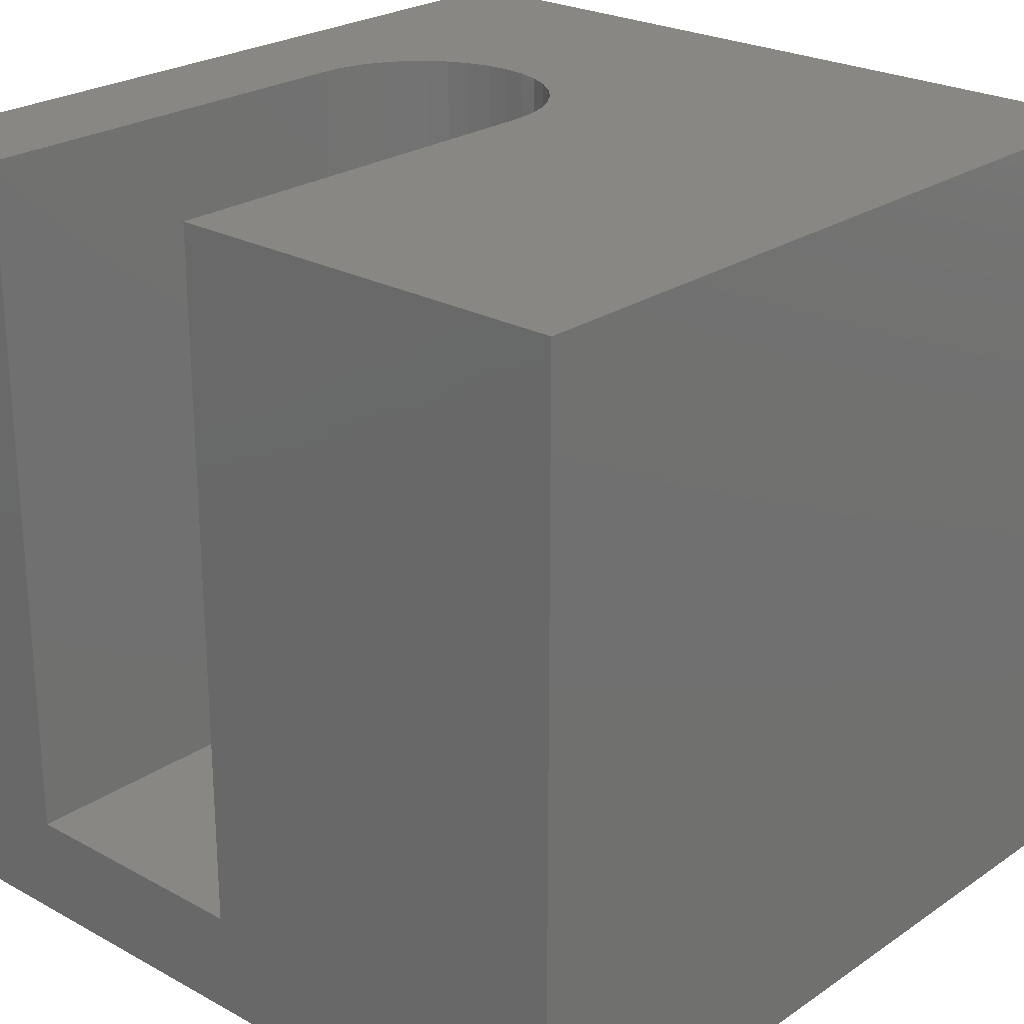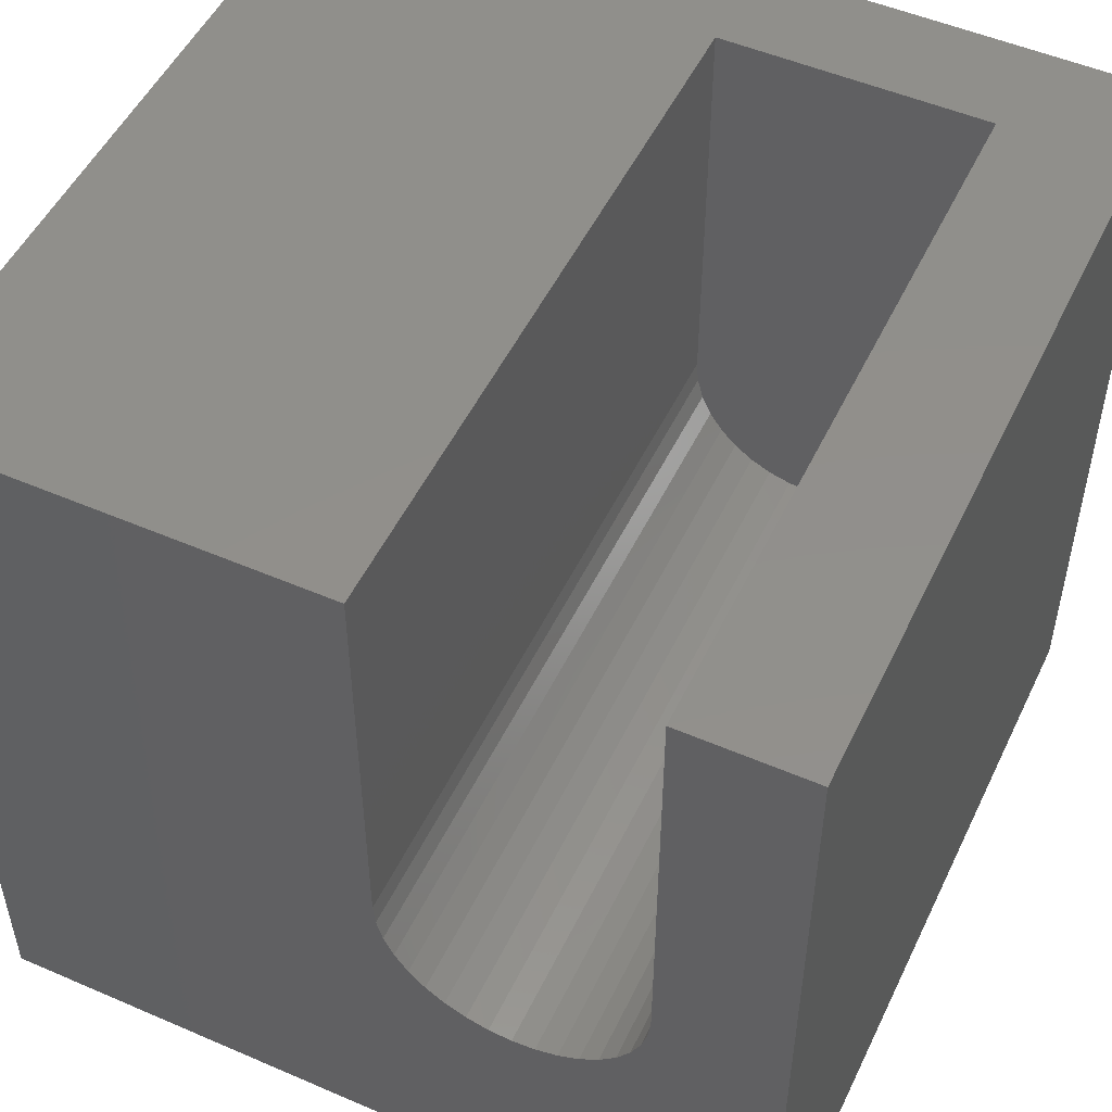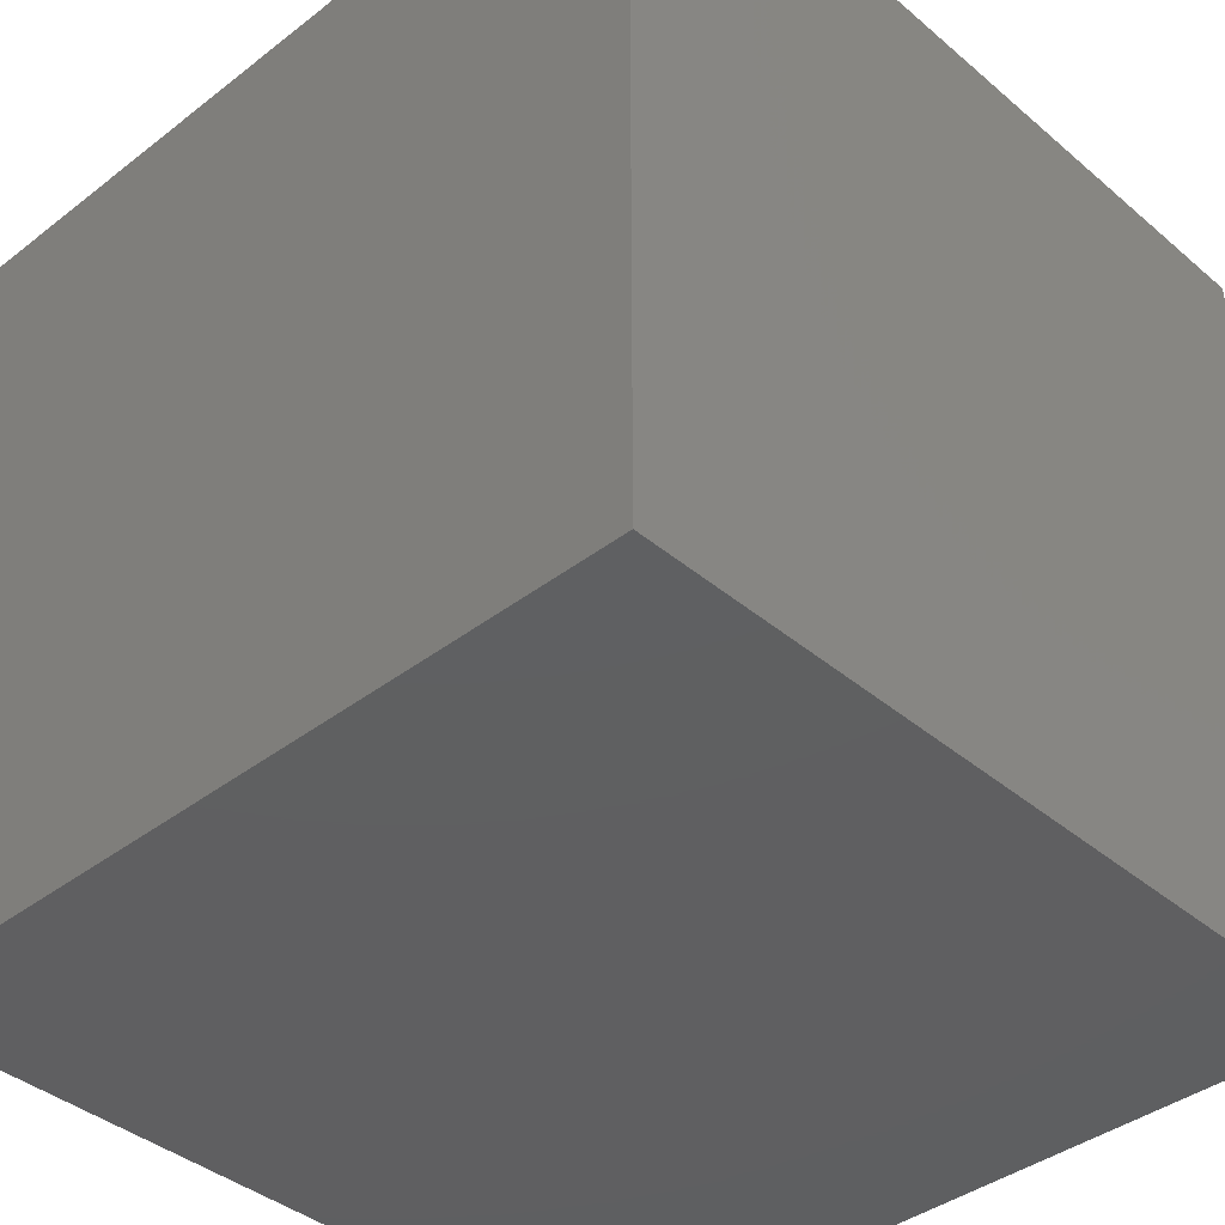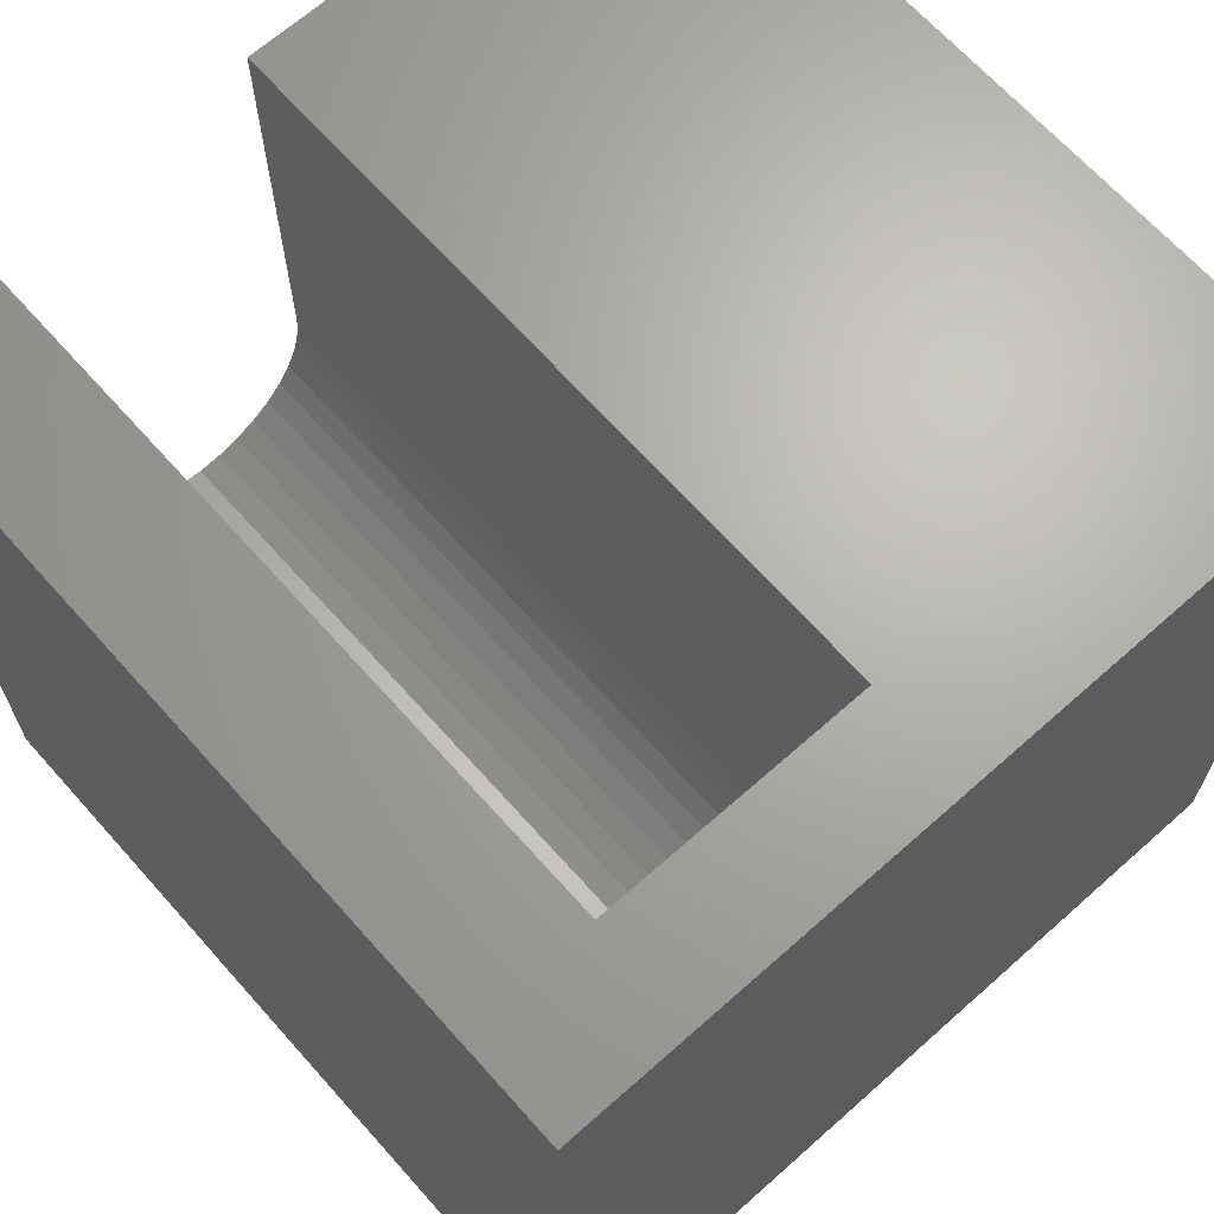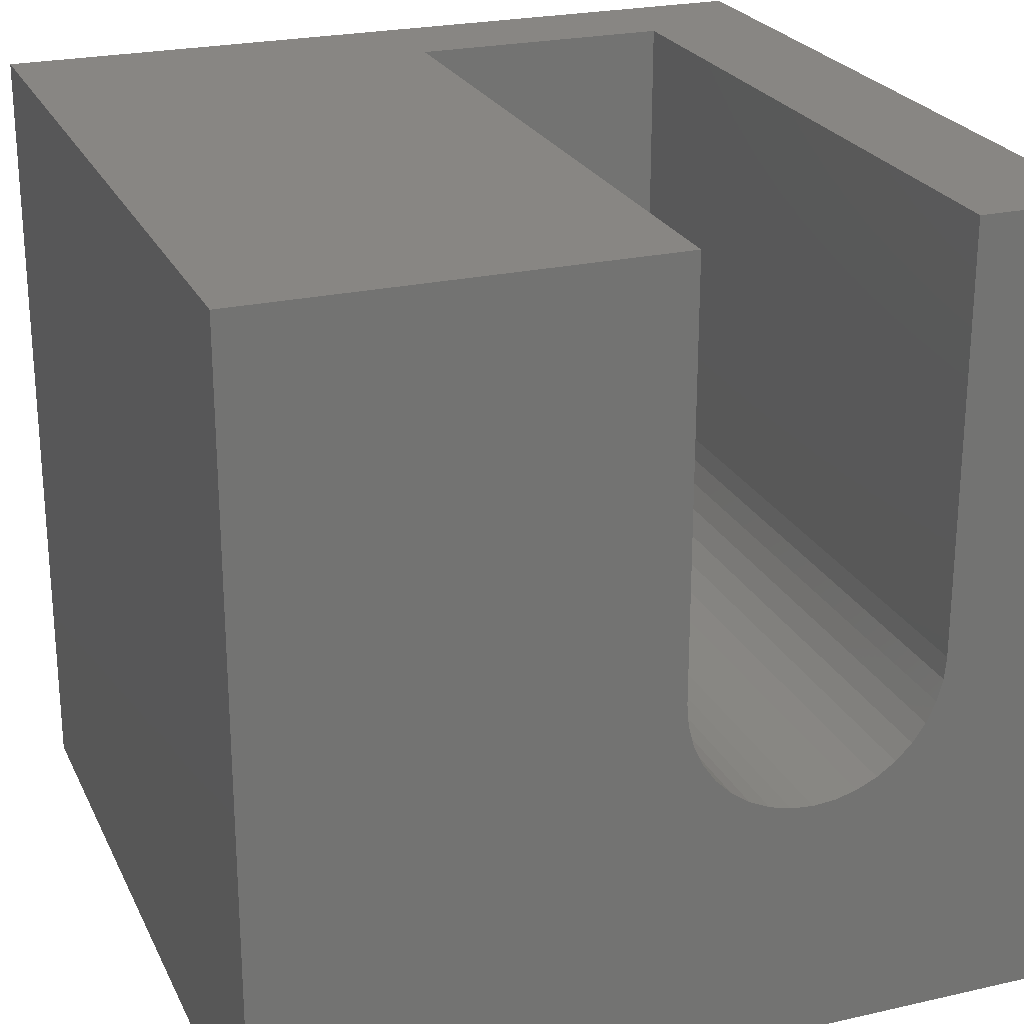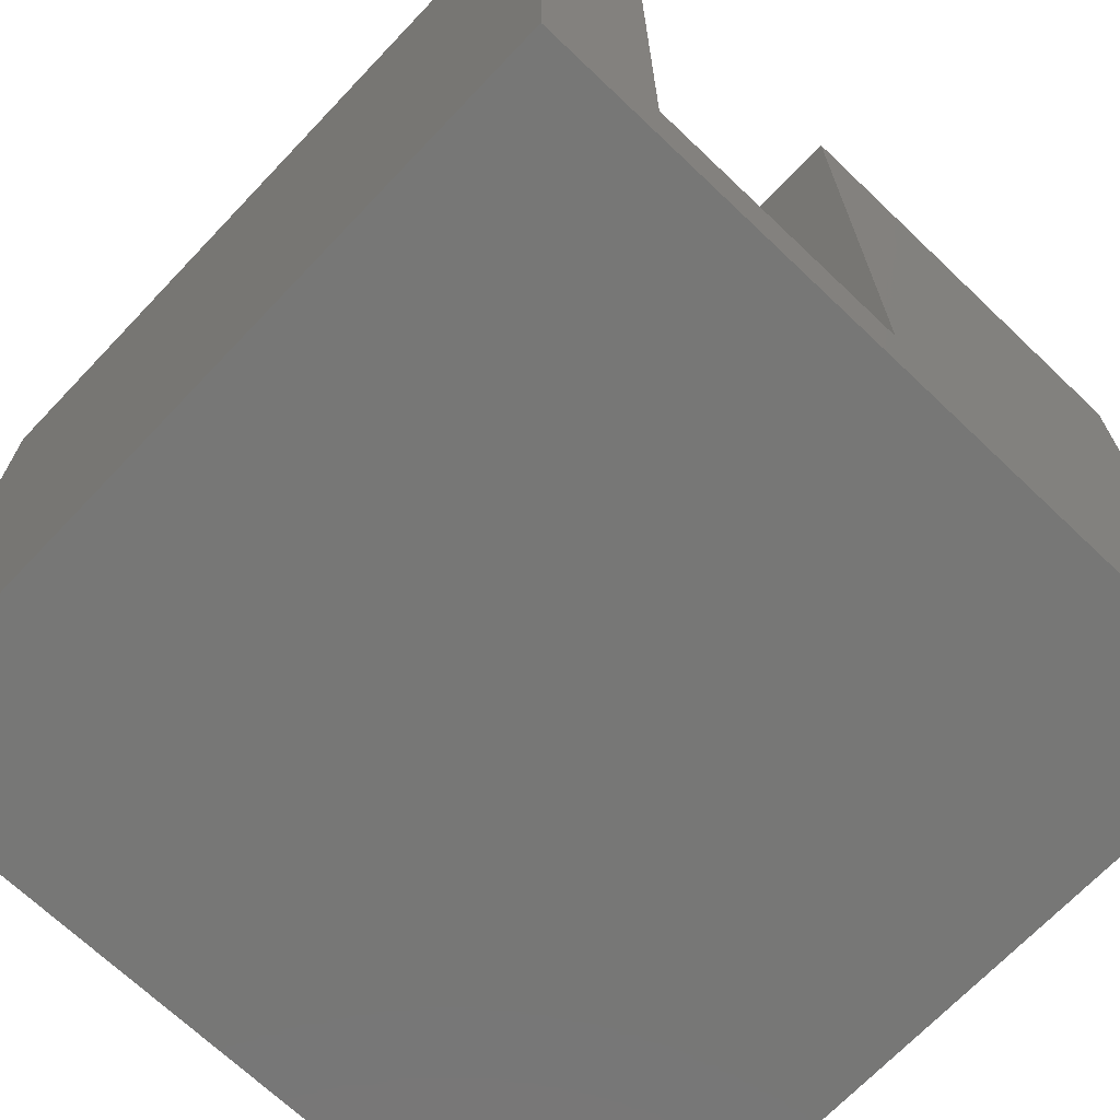
<metadata>
{"format":"stl","ext":"stl","renderer":"f3d","projection":"perspective","resolution":1024,"background":"white","views":[{"elev":24.3,"azim":-138.0,"up":"+Z"},{"elev":51.1,"azim":25.2,"up":"+Y"},{"elev":-39.6,"azim":43.7,"up":"+Z"},{"elev":66.7,"azim":138.3,"up":"+Y"},{"elev":24.0,"azim":-20.7,"up":"+Y"},{"elev":-69.5,"azim":136.4,"up":"+Z"}]}
</metadata>
<code>
# stl→obj: 50 verts, 96 faces
v 0 10 10
v 0 10 0
v 0 0 10
v 0 0 0
v 6.257 3.19 10
v 6 3.31 10
v 8.225 3.907 10
v 10 0 10
v 8.345 4.164 10
v 8.418 4.438 10
v 10 10 10
v 8.443 10 10
v 8.443 4.721 10
v 7.629 3.31 10
v 7.372 3.19 10
v 5.404 3.907 10
v 5.284 4.164 10
v 5.186 10 10
v 5.186 4.721 10
v 5.211 4.438 10
v 7.097 3.117 10
v 6.815 3.092 10
v 6.532 3.117 10
v 5.768 3.473 10
v 5.567 3.674 10
v 8.062 3.674 10
v 7.861 3.473 10
v 10 10 0
v 10 0 0
v 8.443 10 1.285
v 5.186 10 1.285
v 8.443 4.721 1.285
v 5.186 4.721 1.285
v 8.418 4.438 1.285
v 8.345 4.164 1.285
v 5.211 4.438 1.285
v 5.284 4.164 1.285
v 5.404 3.907 1.285
v 5.567 3.674 1.285
v 5.768 3.473 1.285
v 6.532 3.117 1.285
v 6.815 3.092 1.285
v 7.097 3.117 1.285
v 8.225 3.907 1.285
v 8.062 3.674 1.285
v 6 3.31 1.285
v 6.257 3.19 1.285
v 7.372 3.19 1.285
v 7.629 3.31 1.285
v 7.861 3.473 1.285
f 1 2 3
f 3 2 4
f 5 6 3
f 7 8 9
f 9 8 10
f 11 12 8
f 8 12 13
f 8 13 10
f 14 15 8
f 3 16 17
f 18 1 19
f 19 1 3
f 19 3 20
f 20 3 17
f 15 21 8
f 8 21 22
f 8 22 3
f 3 22 23
f 3 23 5
f 6 24 3
f 3 24 25
f 3 25 16
f 7 26 8
f 8 26 27
f 8 27 14
f 28 11 29
f 29 11 8
f 2 28 4
f 4 28 29
f 12 11 30
f 30 11 28
f 30 28 31
f 31 28 2
f 31 2 18
f 18 2 1
f 29 8 4
f 4 8 3
f 30 31 32
f 32 31 33
f 32 33 34
f 34 33 35
f 35 33 36
f 35 36 37
f 37 38 35
f 35 38 39
f 35 39 40
f 41 42 35
f 35 42 43
f 35 43 44
f 44 43 45
f 40 46 35
f 35 46 47
f 35 47 41
f 48 49 43
f 43 49 50
f 43 50 45
f 30 32 12
f 12 32 13
f 33 19 20
f 33 20 36
f 36 20 17
f 36 17 37
f 37 17 16
f 37 16 38
f 38 16 25
f 38 25 39
f 39 25 24
f 39 24 40
f 40 24 6
f 40 6 46
f 46 6 5
f 46 5 47
f 47 5 23
f 47 23 41
f 41 23 22
f 41 22 42
f 42 22 21
f 42 21 43
f 43 21 15
f 43 15 48
f 48 15 14
f 48 14 49
f 49 14 27
f 49 27 50
f 50 27 26
f 50 26 45
f 45 26 7
f 45 7 44
f 44 7 9
f 44 9 35
f 35 9 10
f 35 10 34
f 34 10 13
f 34 13 32
f 33 31 19
f 19 31 18

</code>
